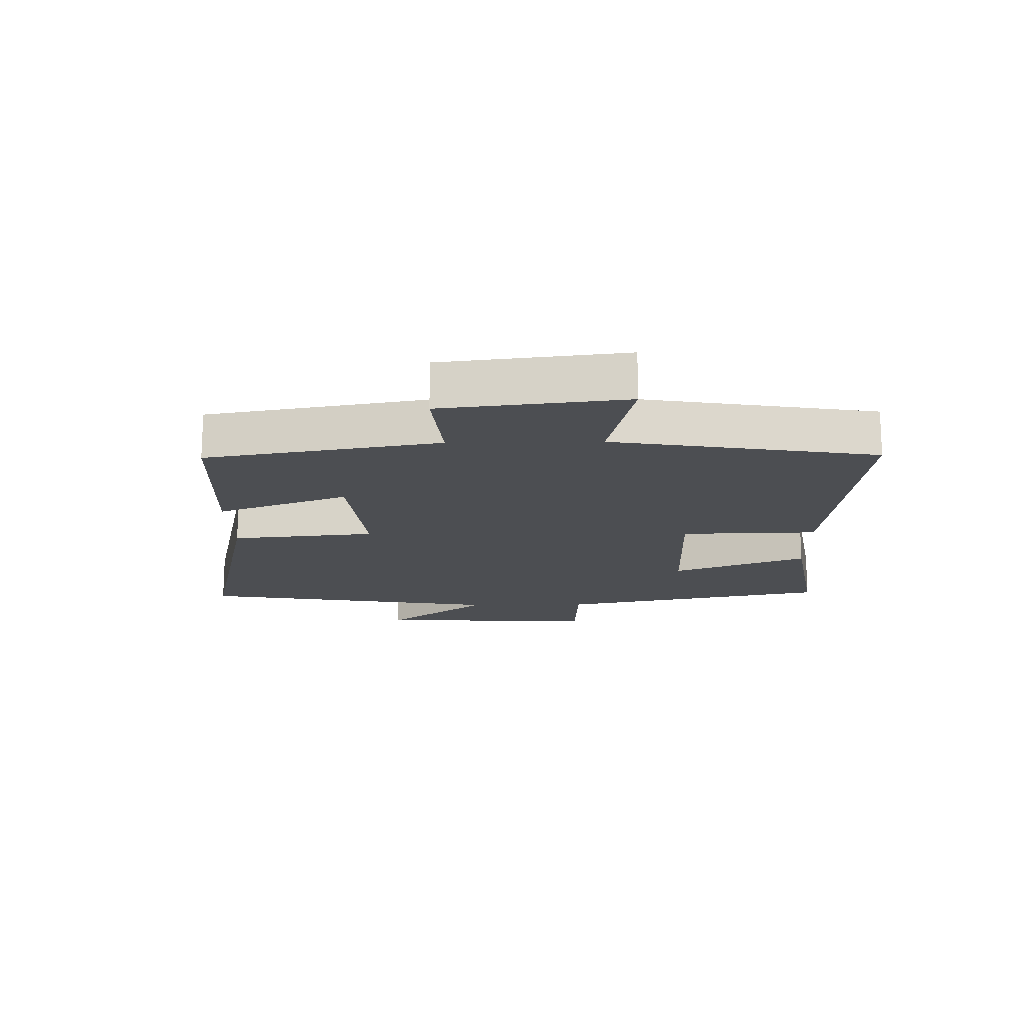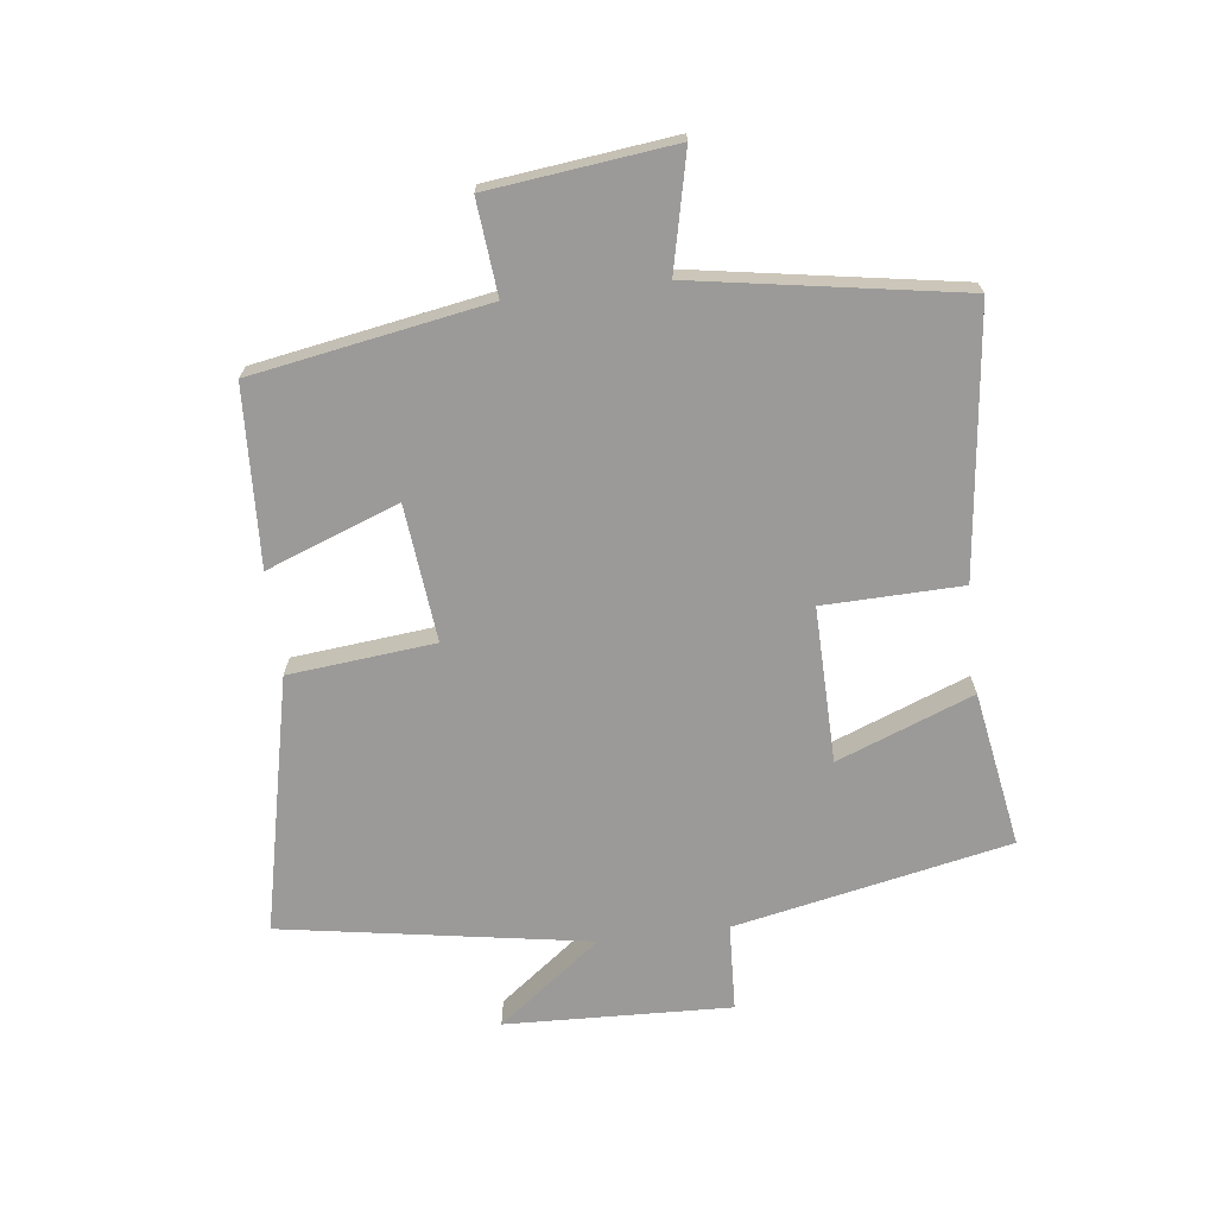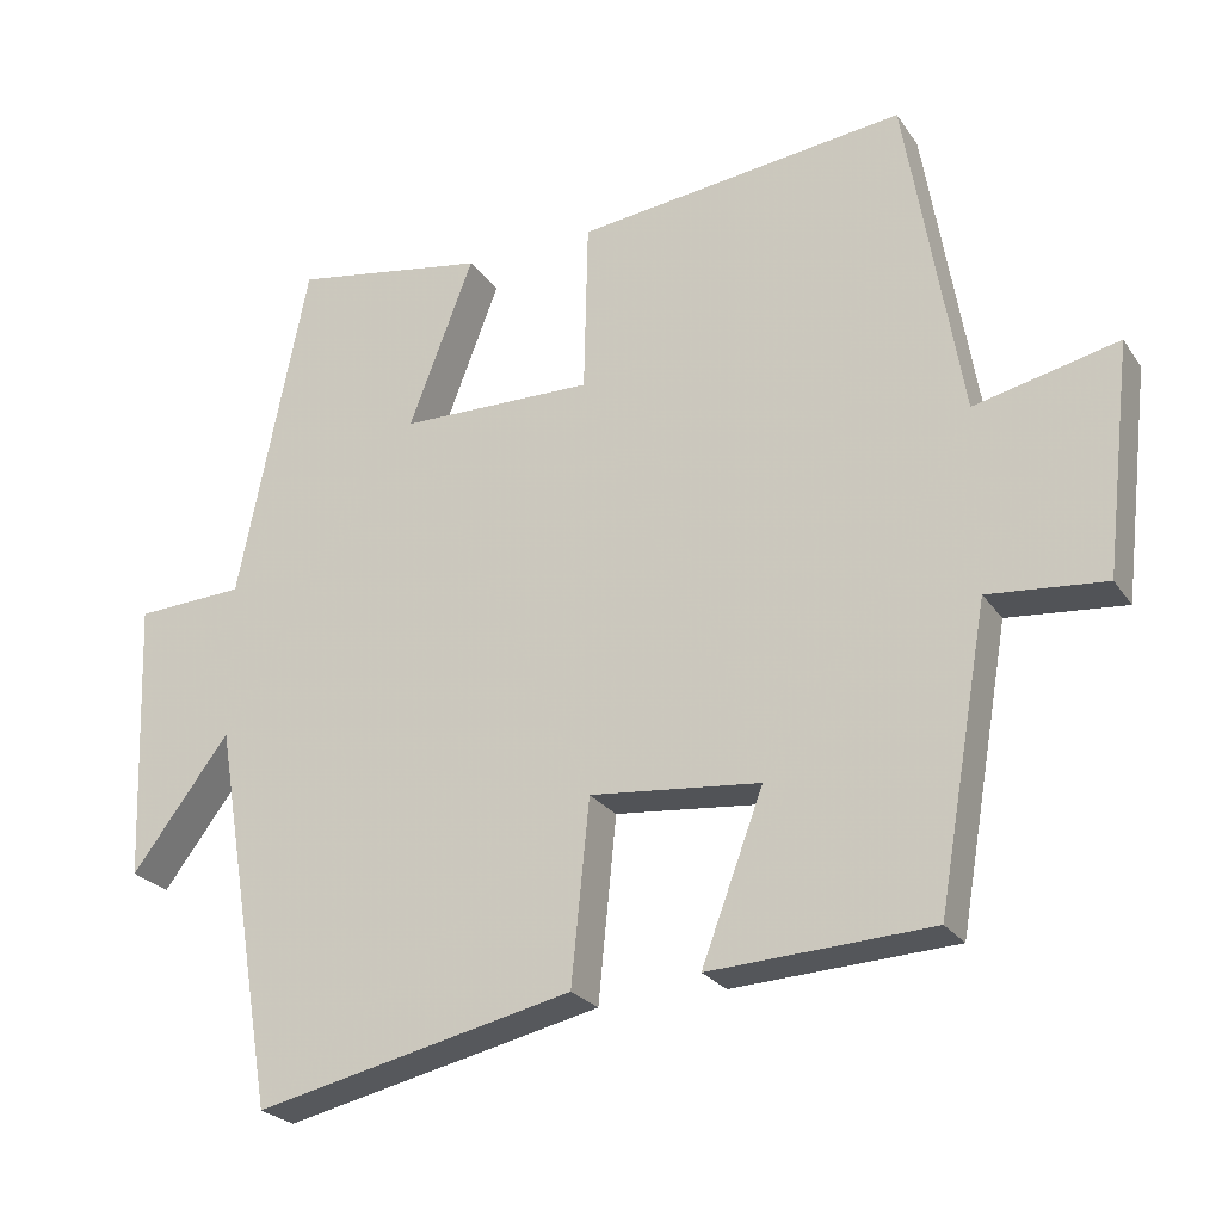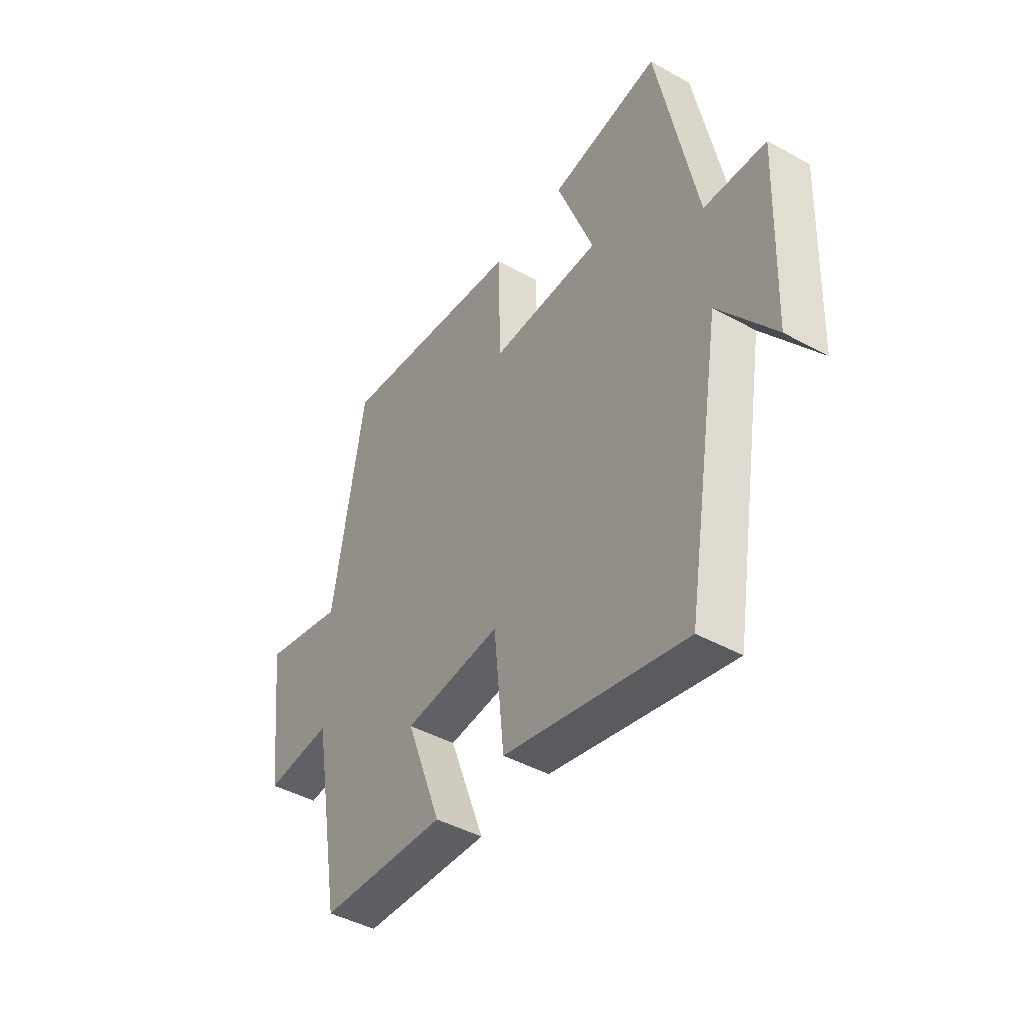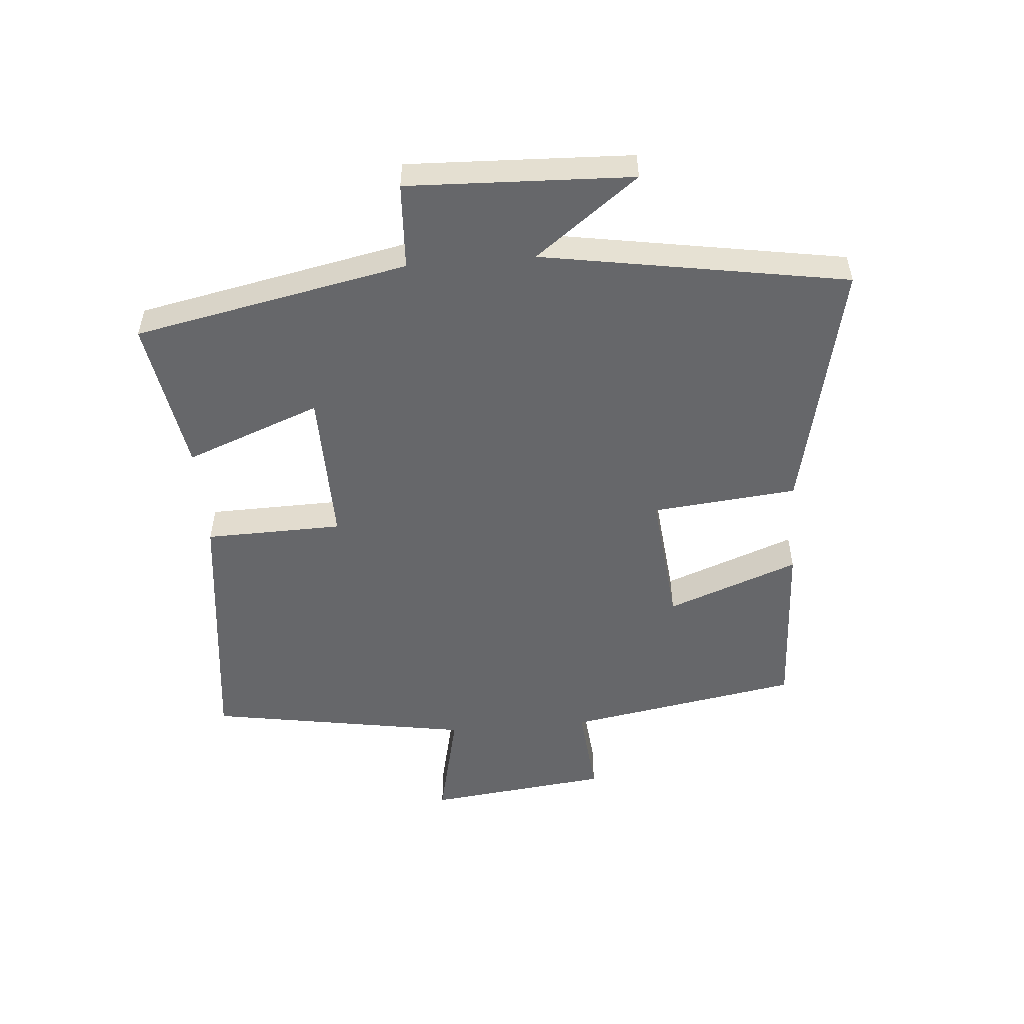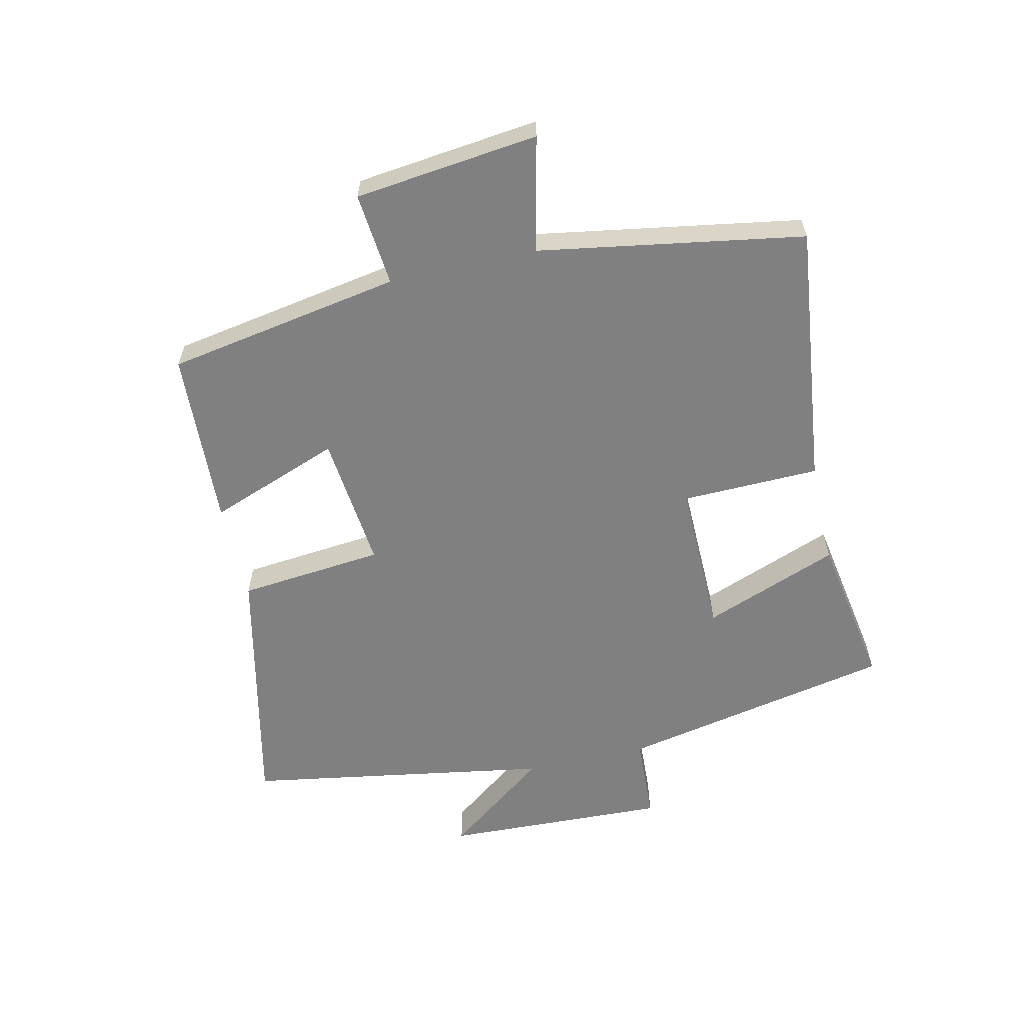
<metadata>
{"format":"obj","ext":"obj","renderer":"f3d","projection":"perspective","resolution":1024,"background":"white","views":[{"elev":-16.7,"azim":-88.9,"up":"+Y"},{"elev":-69.5,"azim":-83.0,"up":"+Y"},{"elev":-24.6,"azim":-153.8,"up":"+Z"},{"elev":-44.0,"azim":57.0,"up":"+Z"},{"elev":-52.2,"azim":94.7,"up":"+Y"},{"elev":-60.0,"azim":-77.2,"up":"+Y"}]}
</metadata>
<code>
v 0.418 0.07 -0.59
v 0.011 0.07 -0.5
v -0.012 0.07 -0.267
v -0.23 0.07 -0.289
v -0.151 0.07 -0.5
v -0.435 0.07 -0.486
v -0.5 0.07 -0.111
v -0.65 0.07 -0.125
v -0.684 0.07 0.169
v -0.5 0.07 0.127
v -0.429 0.07 0.55
v -0.007 0.07 0.5
v -0.002 0.07 0.279
v 0.246 0.07 0.283
v 0.163 0.07 0.5
v 0.411 0.07 0.542
v 0.5 0.07 0.102
v 0.639 0.07 0.095
v 0.625 0.07 -0.265
v 0.5 0.07 -0.1
v 0.418 0 -0.59
v 0.011 0 -0.5
v -0.012 0 -0.267
v -0.23 0 -0.289
v -0.151 0 -0.5
v -0.435 0 -0.486
v -0.5 0 -0.111
v -0.65 0 -0.125
v -0.684 0 0.169
v -0.5 0 0.127
v -0.429 0 0.55
v -0.007 0 0.5
v -0.002 0 0.279
v 0.246 0 0.283
v 0.163 0 0.5
v 0.411 0 0.542
v 0.5 0 0.102
v 0.639 0 0.095
v 0.625 0 -0.265
v 0.5 0 -0.1
f 17 18 19 20
f 16 17 20
f 15 16 20
f 14 15 20
f 1 2 3
f 20 1 3
f 14 20 3
f 13 14 3
f 13 3 4
f 12 13 4
f 11 12 4
f 10 11 4
f 7 8 9 10
f 6 7 10
f 5 6 10
f 4 5 10
f 40 39 38 37
f 40 37 36
f 40 36 35
f 40 35 34
f 23 22 21
f 23 21 40
f 23 40 34
f 23 34 33
f 24 23 33
f 24 33 32
f 24 32 31
f 24 31 30
f 30 29 28 27
f 30 27 26
f 30 26 25
f 30 25 24
f 1 21 22 2
f 2 22 23 3
f 3 23 24 4
f 4 24 25 5
f 5 25 26 6
f 6 26 27 7
f 7 27 28 8
f 8 28 29 9
f 9 29 30 10
f 10 30 31 11
f 11 31 32 12
f 12 32 33 13
f 13 33 34 14
f 14 34 35 15
f 15 35 36 16
f 16 36 37 17
f 17 37 38 18
f 18 38 39 19
f 19 39 40 20
f 20 40 21 1

</code>
